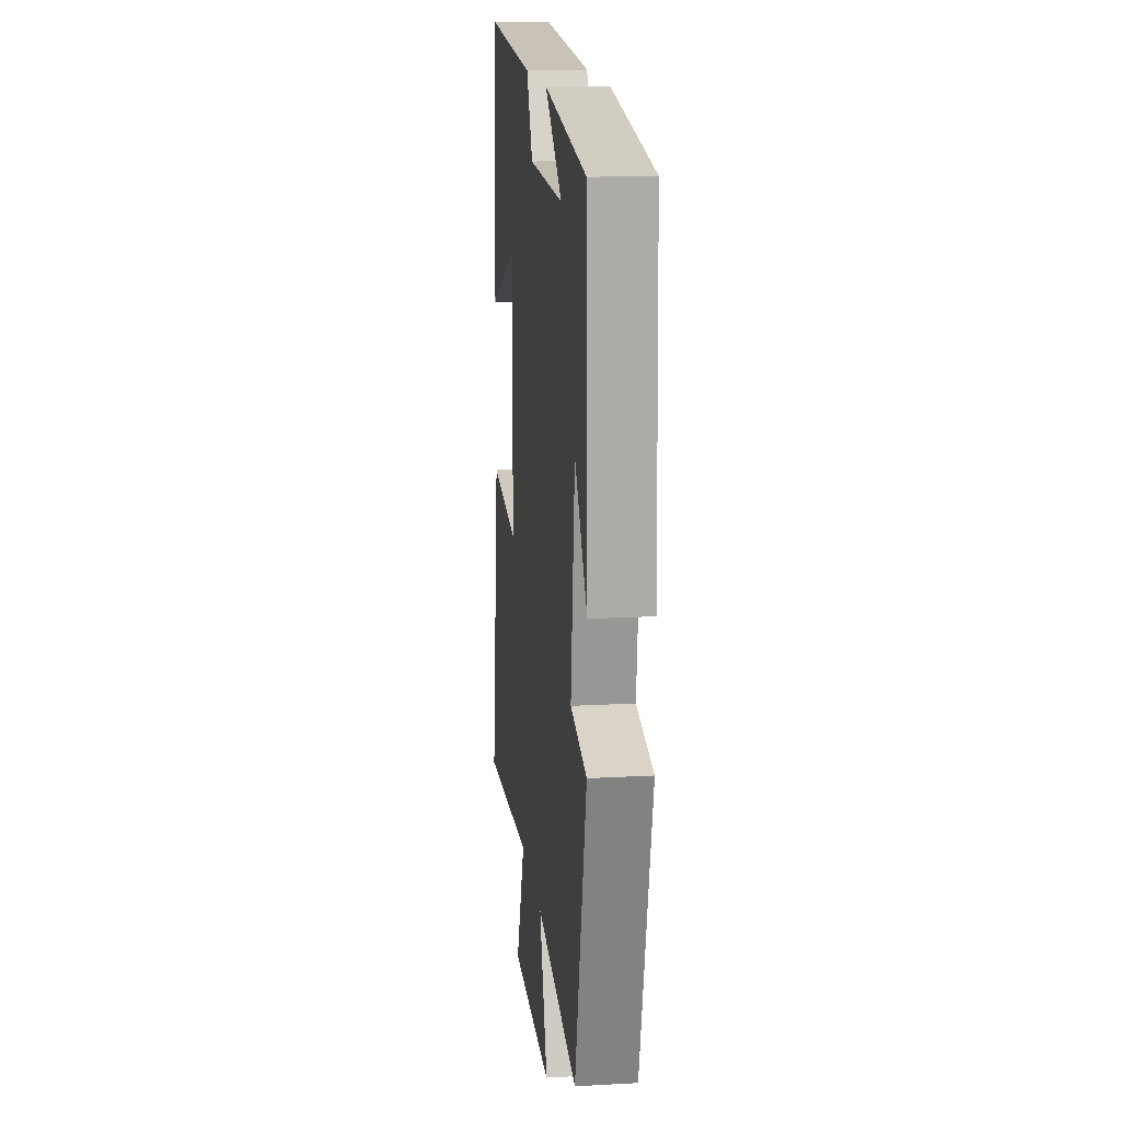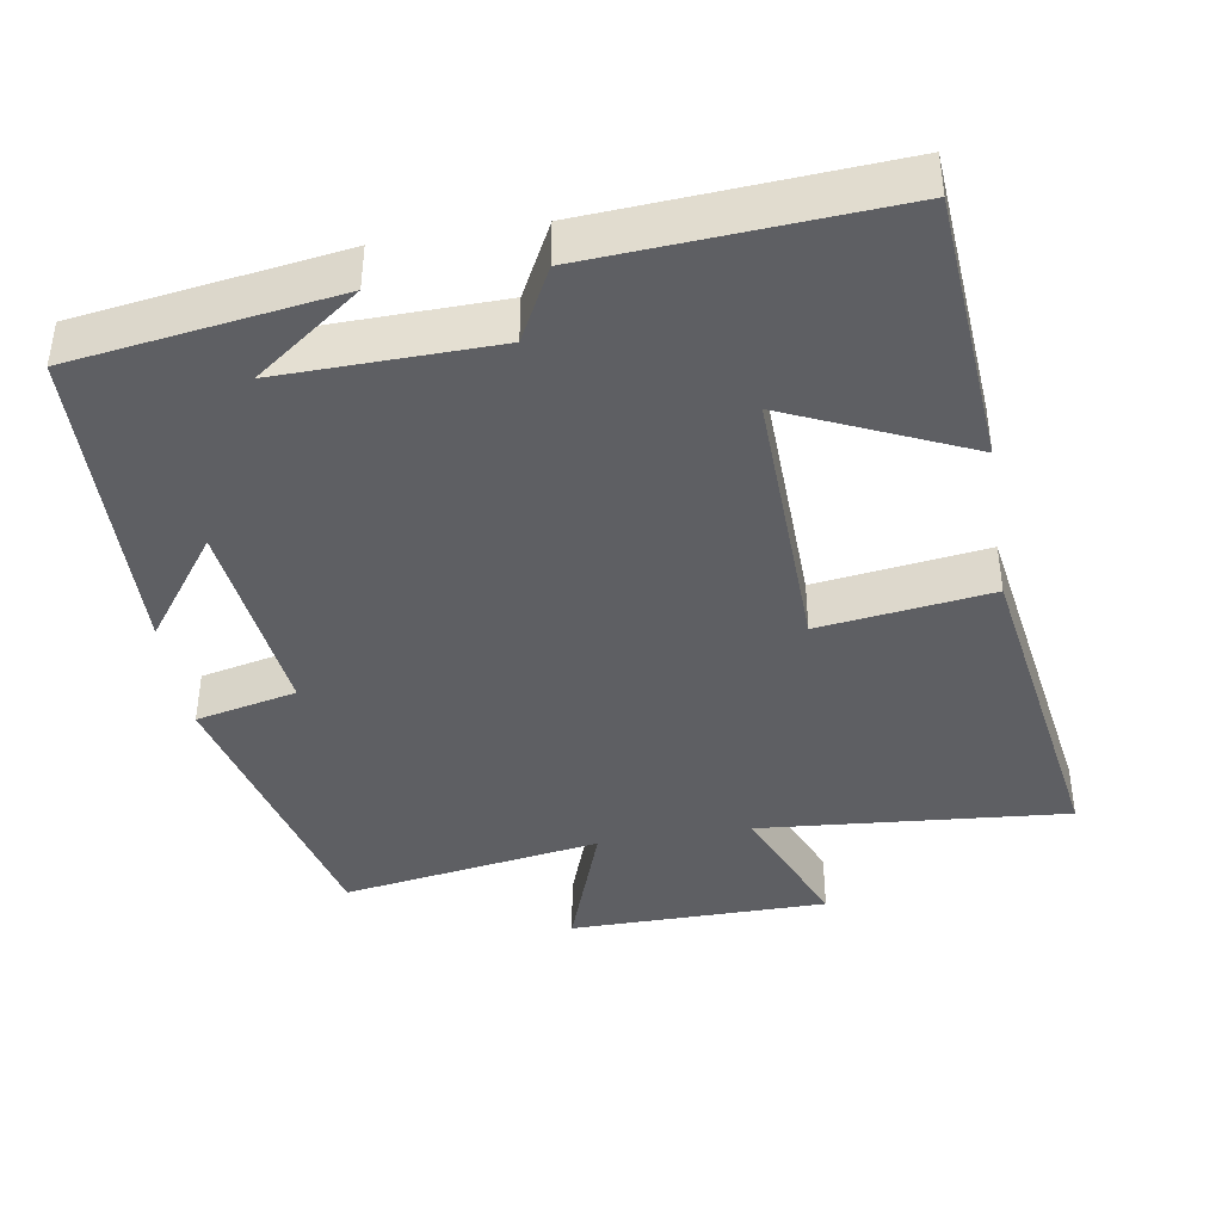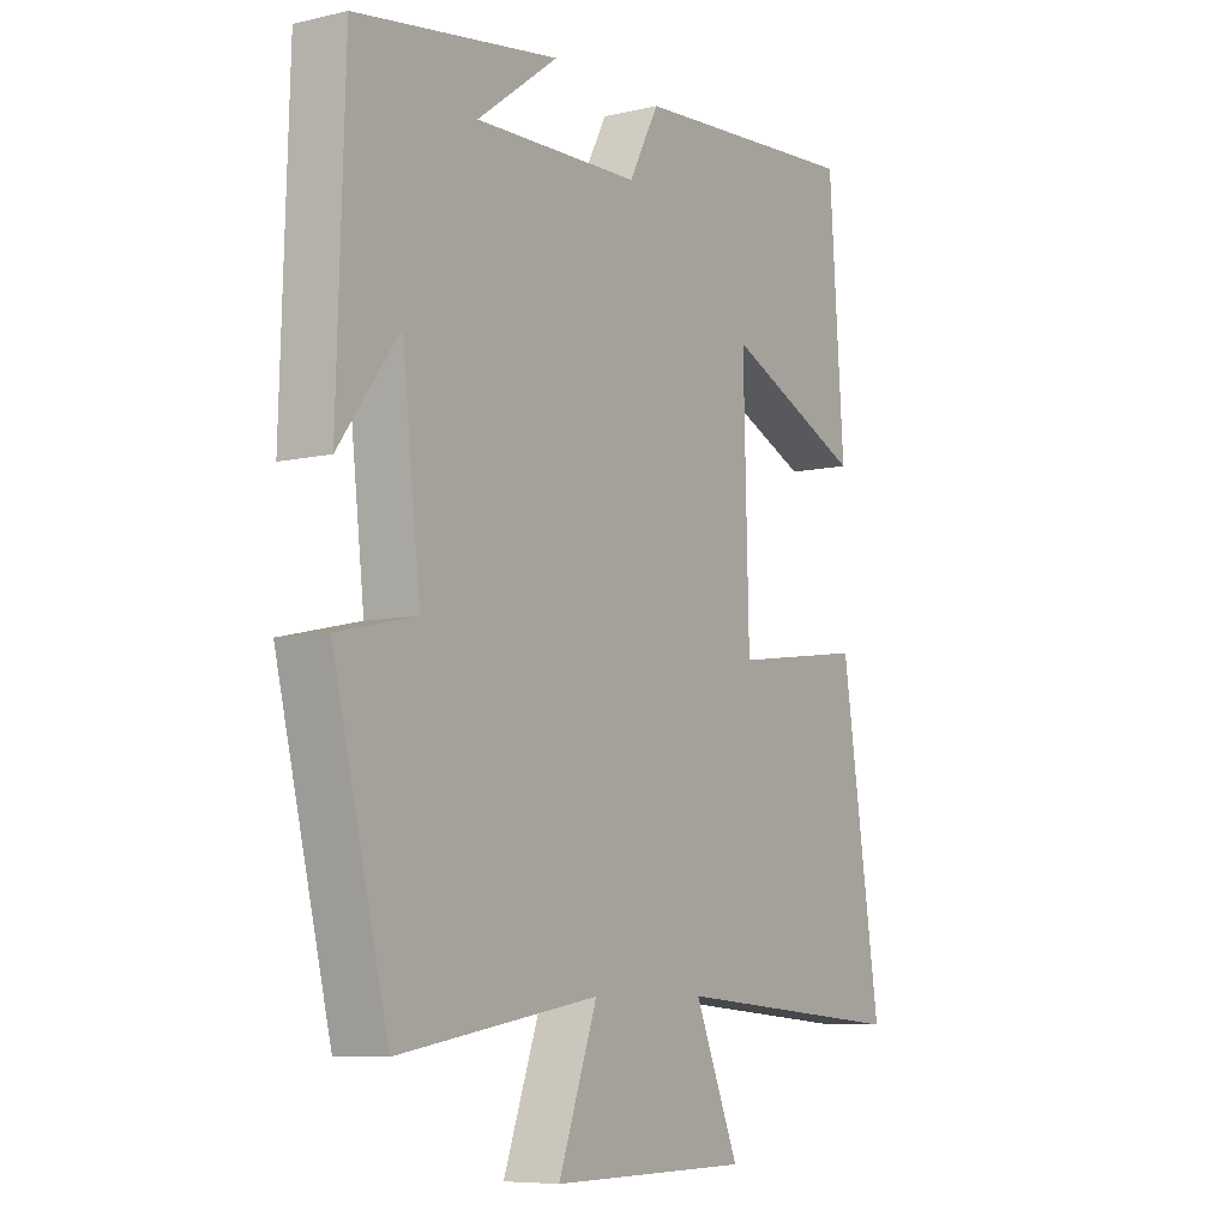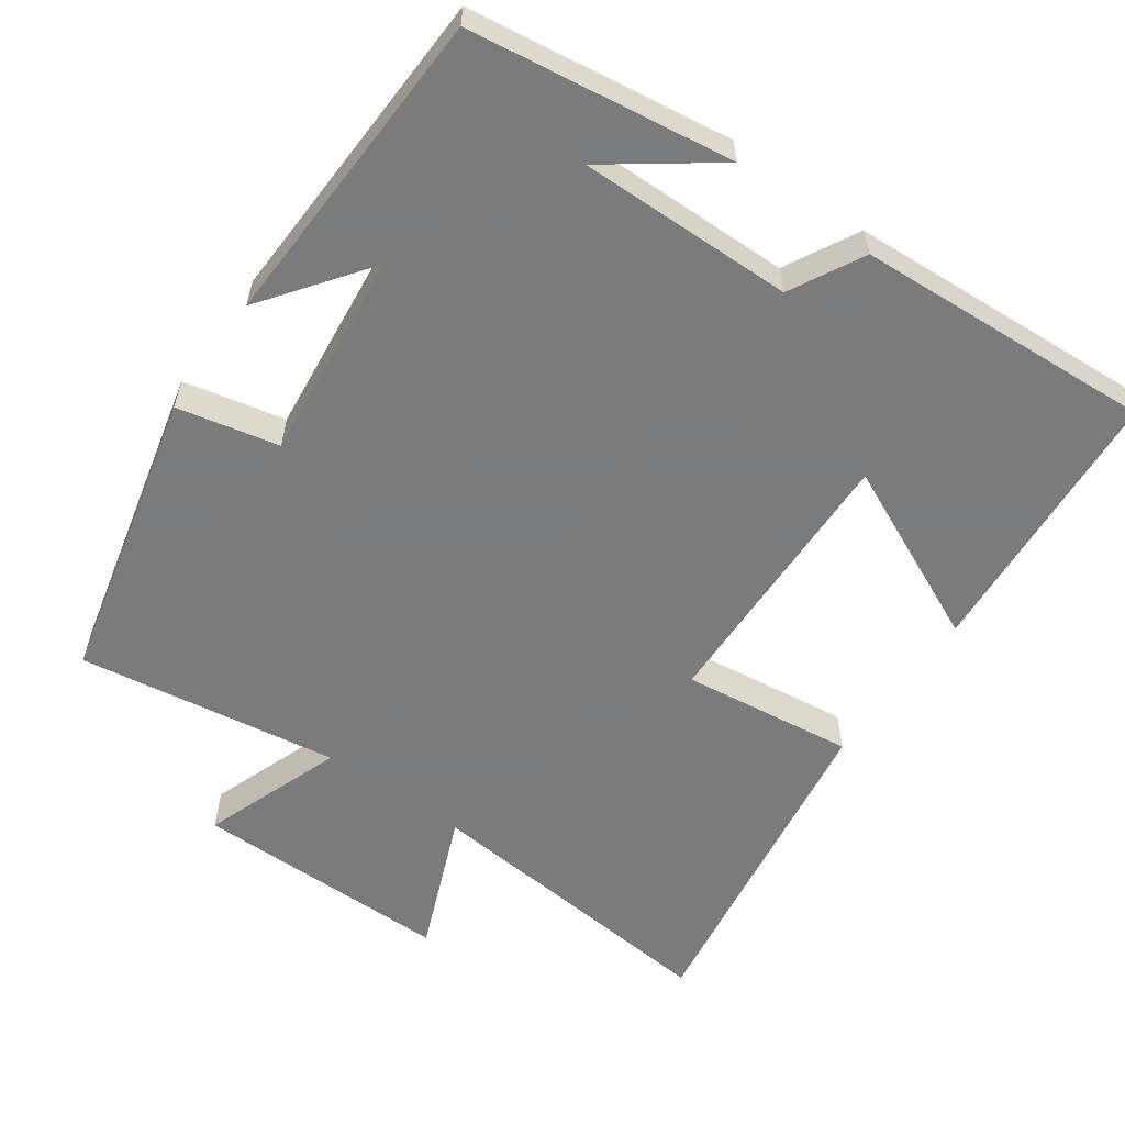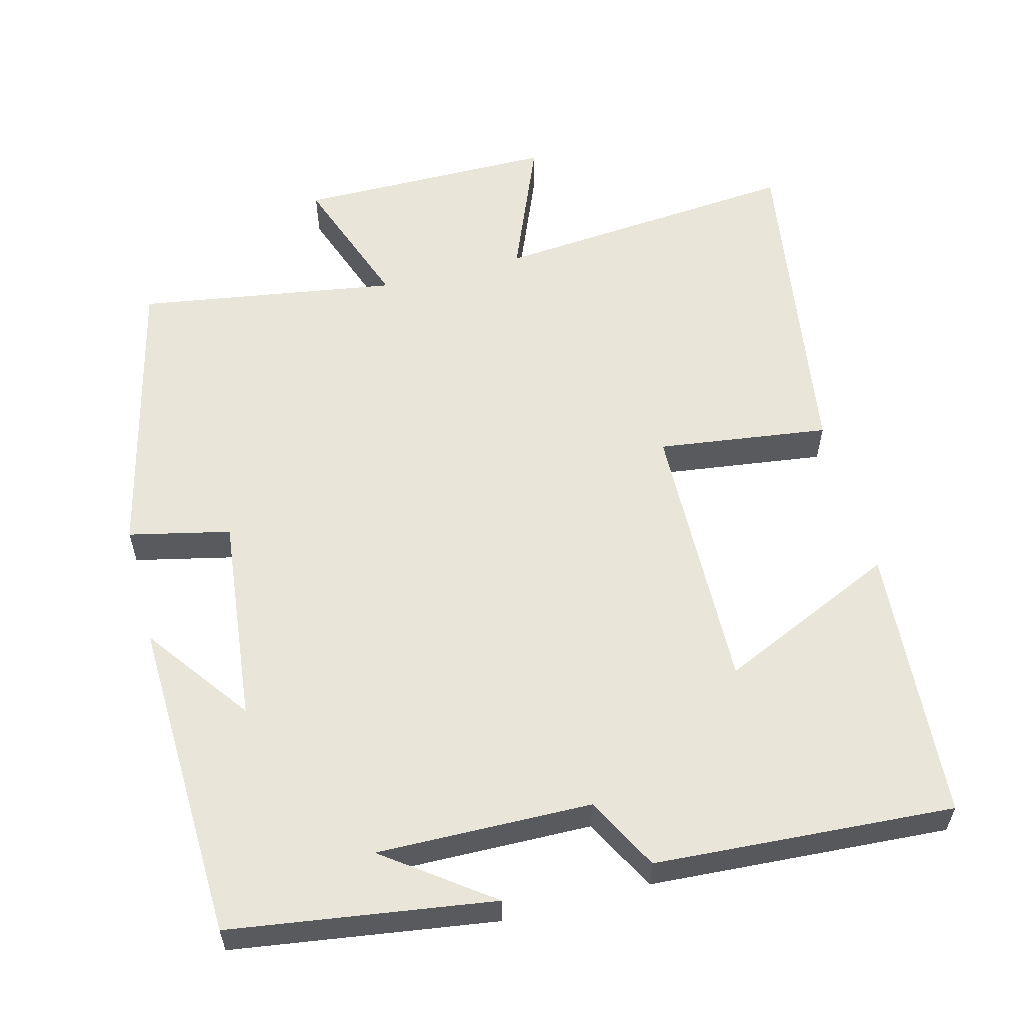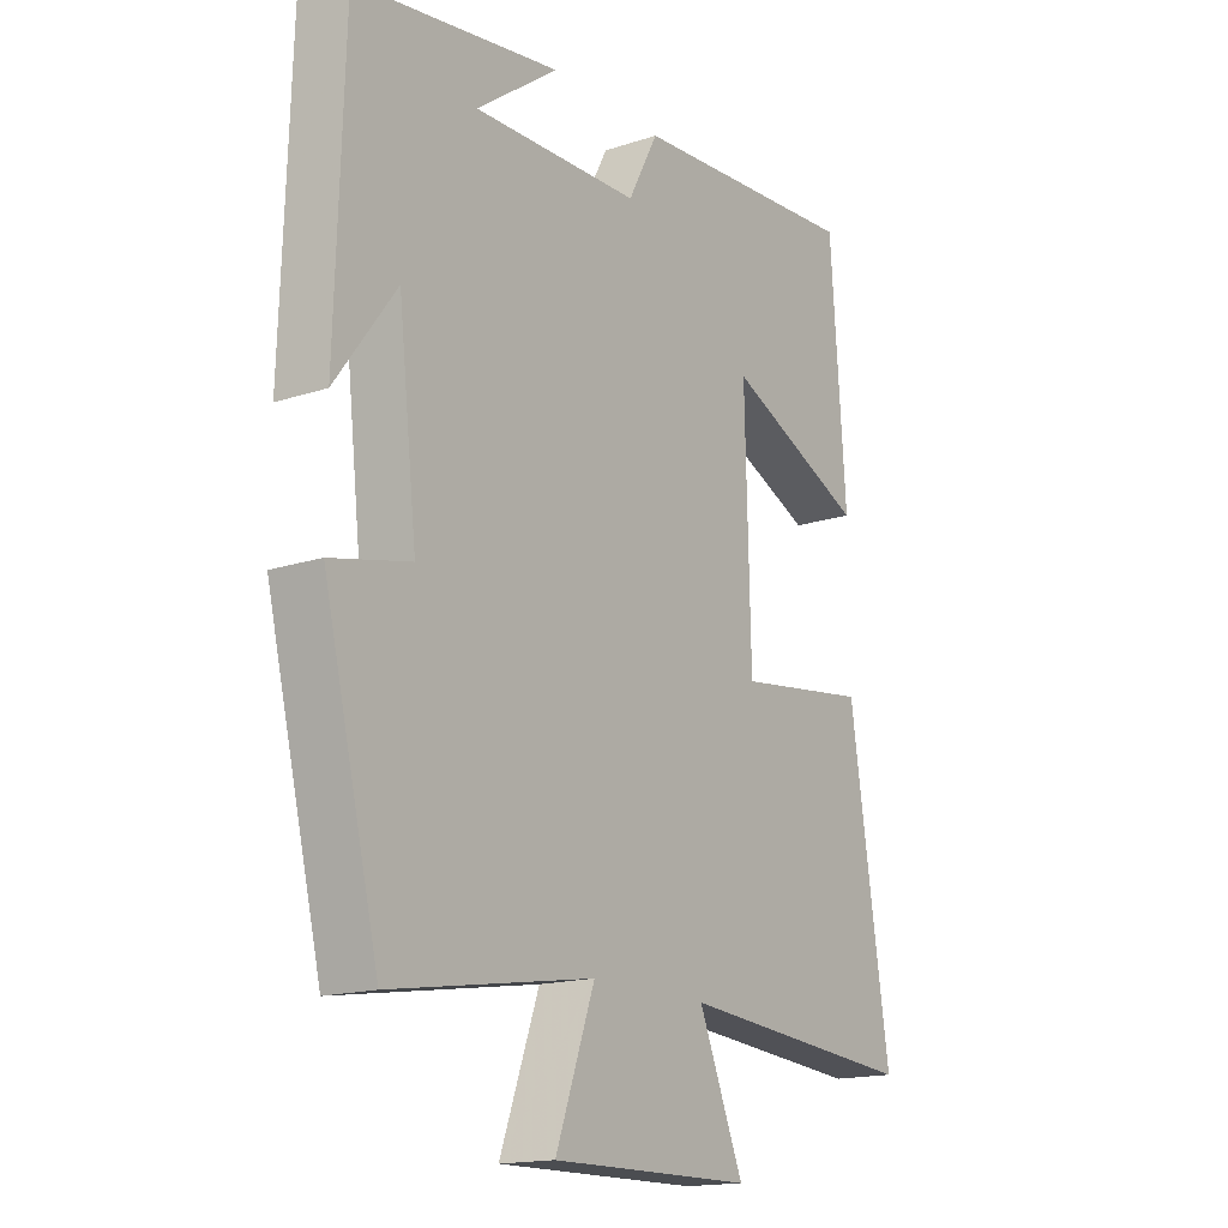
<metadata>
{"format":"obj","ext":"obj","renderer":"f3d","projection":"perspective","resolution":1024,"background":"white","views":[{"elev":15.8,"azim":-96.6,"up":"+Z"},{"elev":-40.9,"azim":9.4,"up":"+Y"},{"elev":-7.5,"azim":-56.6,"up":"+Z"},{"elev":-58.4,"azim":-35.6,"up":"+Y"},{"elev":58.0,"azim":-14.7,"up":"+Y"},{"elev":-16.2,"azim":-55.7,"up":"+Z"}]}
</metadata>
<code>
v -0.404 0.07 -0.556
v -0.5 0.07 -0.161
v -0.363 0.07 -0.13
v -0.395 0.07 0.152
v -0.5 0.07 0.009
v -0.486 0.07 0.448
v -0.131 0.07 0.5
v -0.273 0.07 0.395
v 0.017 0.07 0.401
v 0.069 0.07 0.5
v 0.473 0.07 0.526
v 0.5 0.07 0.152
v 0.258 0.07 0.261
v 0.268 0.07 -0.113
v 0.5 0.07 -0.082
v 0.57 0.07 -0.536
v 0.152 0.07 -0.5
v 0.23 0.07 -0.688
v -0.12 0.07 -0.69
v -0.052 0.07 -0.5
v -0.404 0 -0.556
v -0.5 0 -0.161
v -0.363 0 -0.13
v -0.395 0 0.152
v -0.5 0 0.009
v -0.486 0 0.448
v -0.131 0 0.5
v -0.273 0 0.395
v 0.017 0 0.401
v 0.069 0 0.5
v 0.473 0 0.526
v 0.5 0 0.152
v 0.258 0 0.261
v 0.268 0 -0.113
v 0.5 0 -0.082
v 0.57 0 -0.536
v 0.152 0 -0.5
v 0.23 0 -0.688
v -0.12 0 -0.69
v -0.052 0 -0.5
f 17 18 19 20
f 14 15 16 17
f 13 14 17 20
f 10 11 12 13
f 9 10 13 20
f 8 9 20 1
f 6 7 8
f 4 5 6 8
f 3 4 8
f 1 2 3
f 1 3 8
f 40 39 38 37
f 37 36 35 34
f 40 37 34 33
f 33 32 31 30
f 40 33 30 29
f 21 40 29 28
f 28 27 26
f 28 26 25 24
f 28 24 23
f 23 22 21
f 28 23 21
f 1 21 22 2
f 2 22 23 3
f 3 23 24 4
f 4 24 25 5
f 5 25 26 6
f 6 26 27 7
f 7 27 28 8
f 8 28 29 9
f 9 29 30 10
f 10 30 31 11
f 11 31 32 12
f 12 32 33 13
f 13 33 34 14
f 14 34 35 15
f 15 35 36 16
f 16 36 37 17
f 17 37 38 18
f 18 38 39 19
f 19 39 40 20
f 20 40 21 1

</code>
